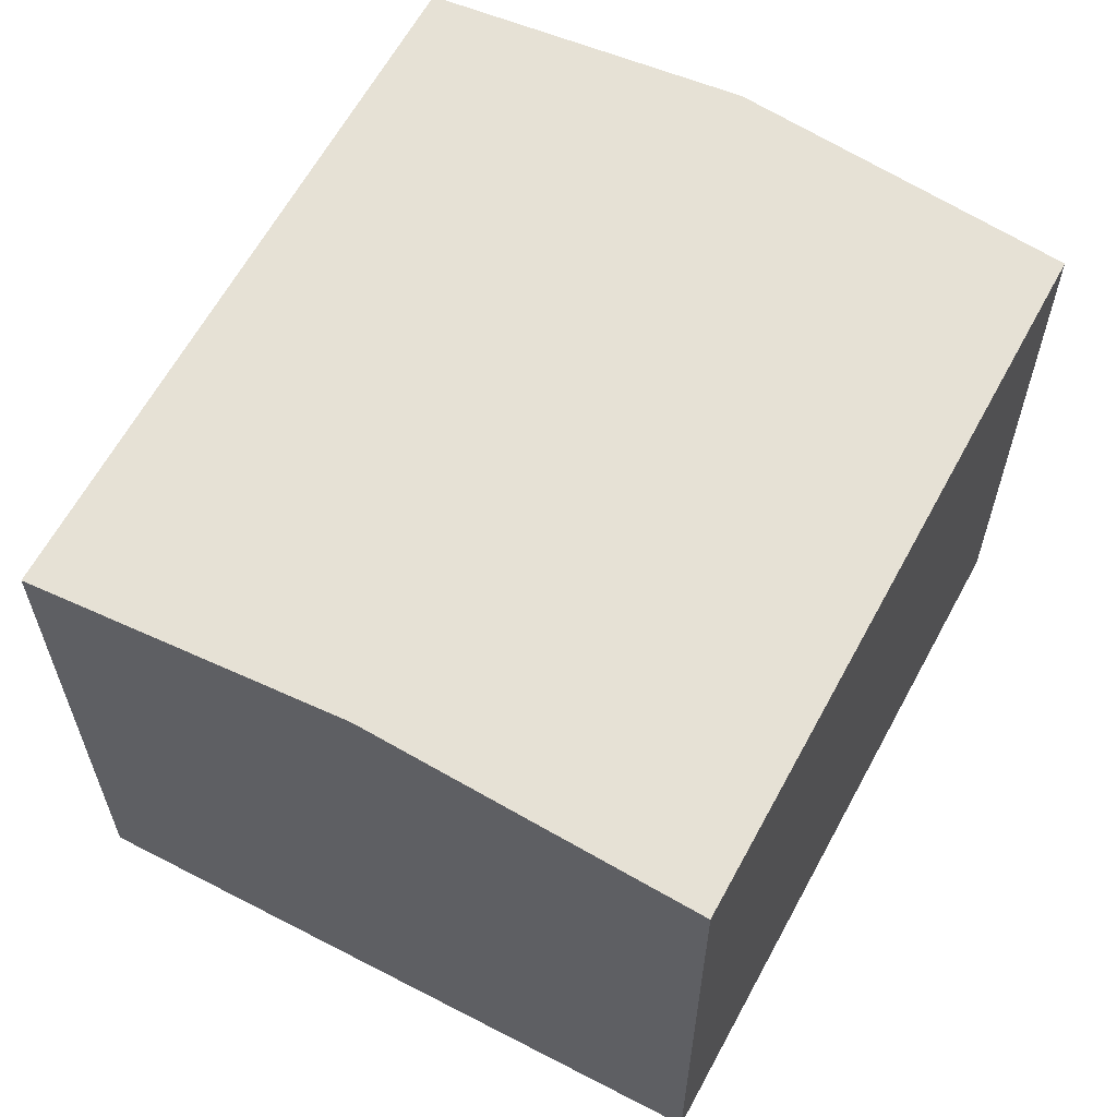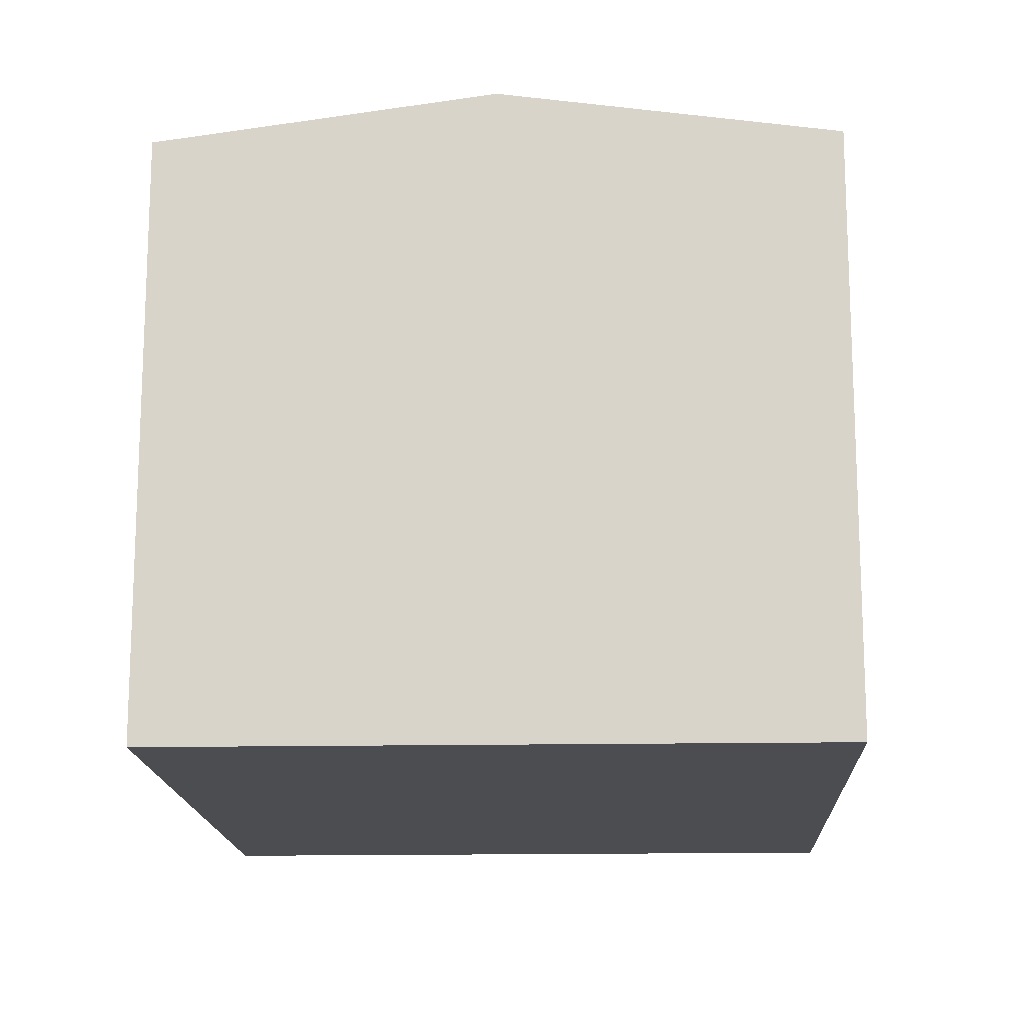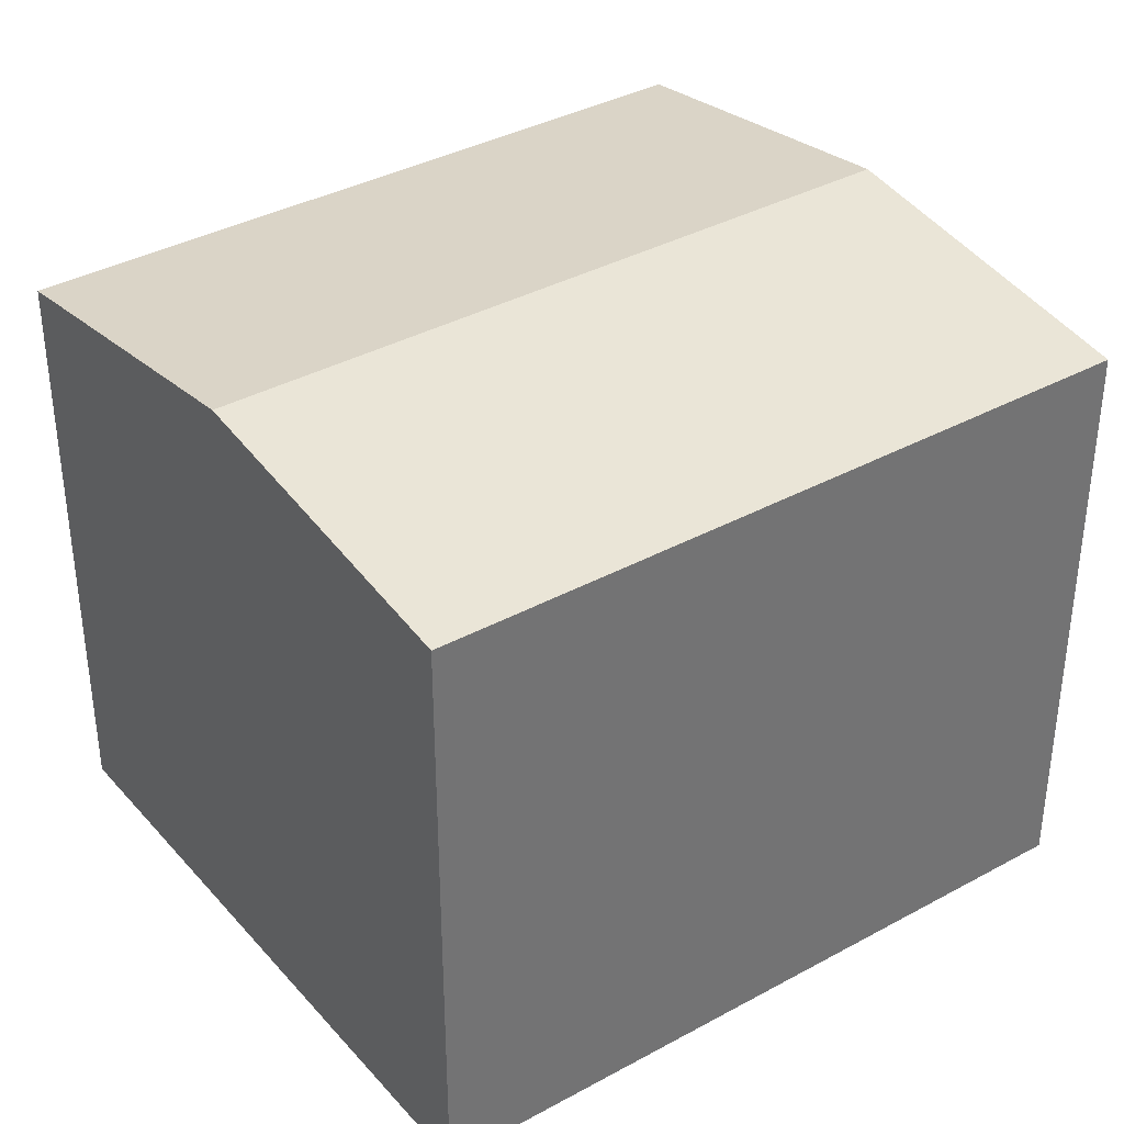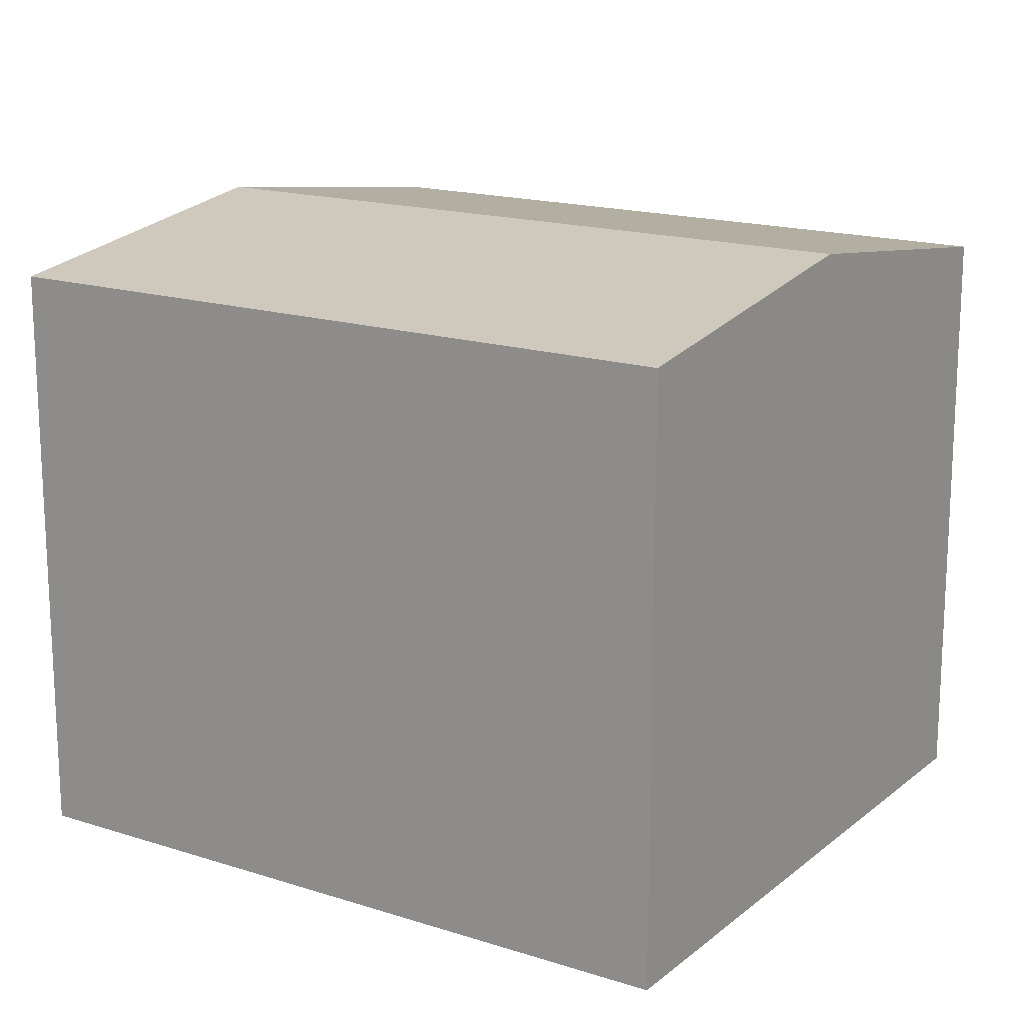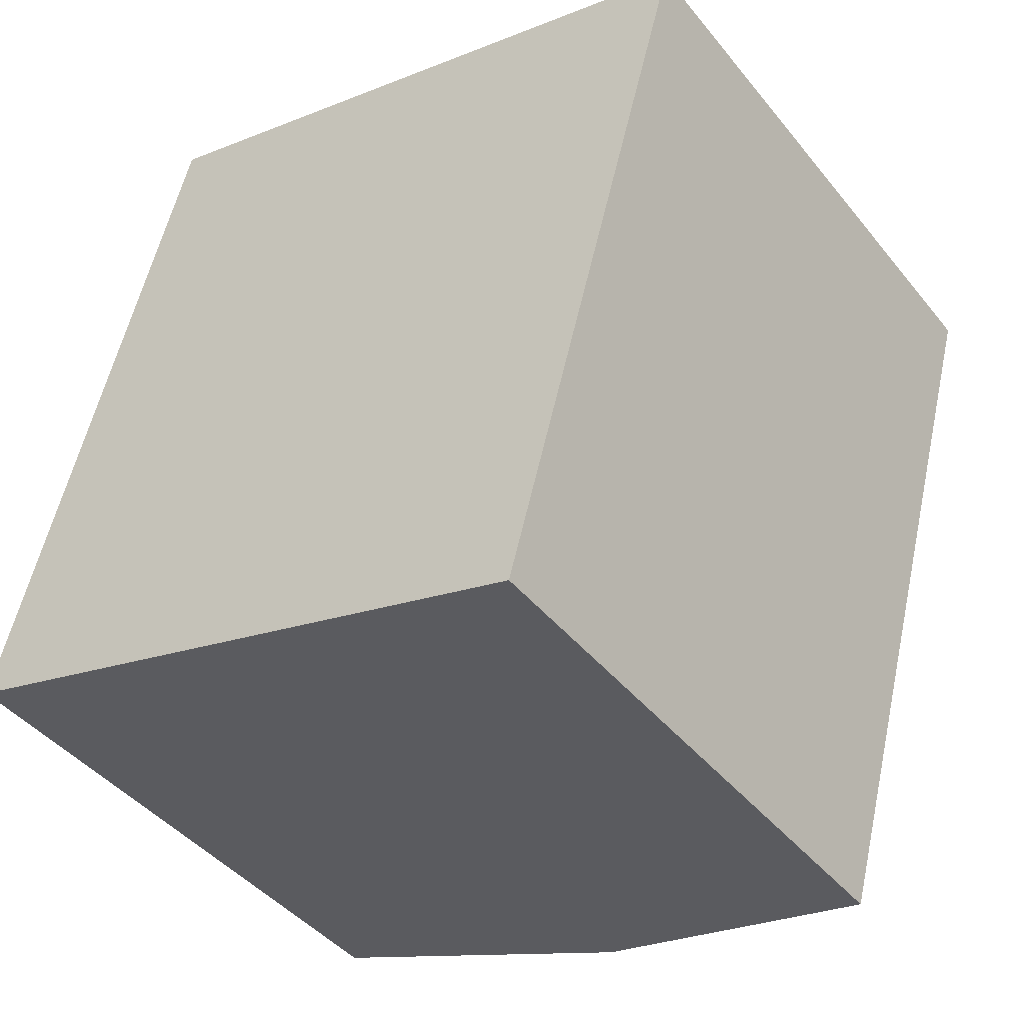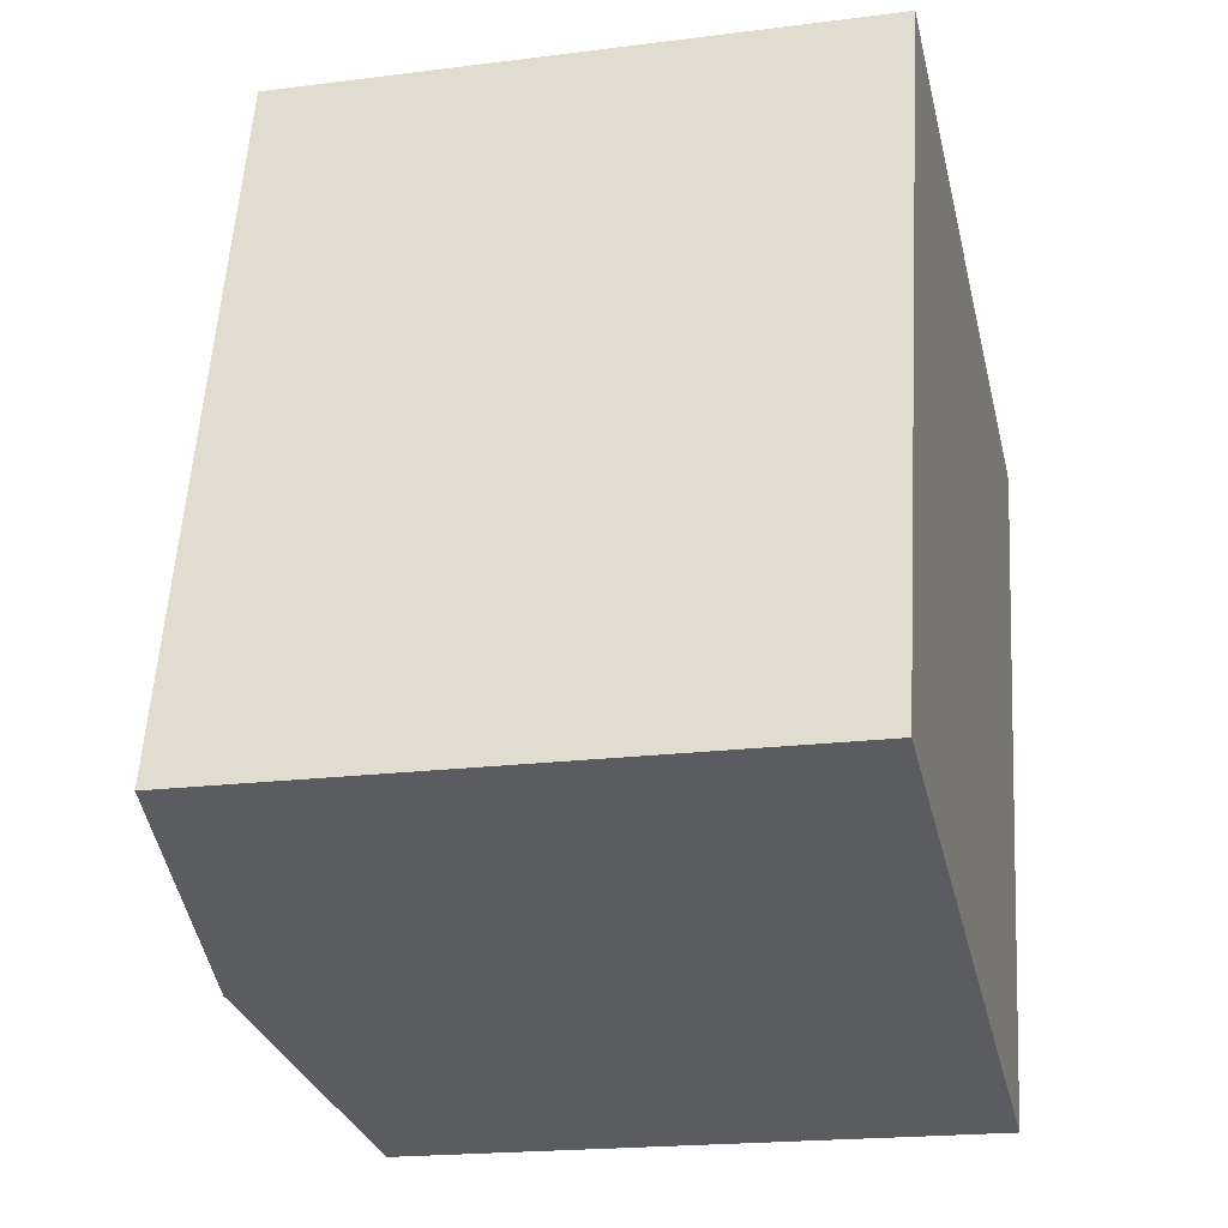
<metadata>
{"format":"obj","ext":"obj","renderer":"f3d","projection":"perspective","resolution":1024,"background":"white","views":[{"elev":62.1,"azim":-136.7,"up":"+Y"},{"elev":-15.6,"azim":-162.3,"up":"+Y"},{"elev":36.7,"azim":-110.3,"up":"+Y"},{"elev":16.8,"azim":138.3,"up":"+Y"},{"elev":-42.9,"azim":35.6,"up":"+Z"},{"elev":-19.4,"azim":-76.5,"up":"+Z"}]}
</metadata>
<code>
v  4.703 9.353 -1.304
v  12.24 8.687 7.726
v  9.421 8.687 -2.611
v  7.517 9.353 9.017
v  0 8.689 5.32e-16
v  2.769 8.684 10.31
v  9.421 1.599e-16 -2.611
v  0 0 0
v  4.703 7.985e-17 -1.304
v  2.769 -6.315e-16 10.31
v  12.24 -4.731e-16 7.726
v  7.517 -5.521e-16 9.017
g defaultobject
f 1 2 3
f 2 1 4
f 5 4 1
f 4 5 6
f 7 1 3
f 1 7 5
f 5 7 8
f 8 7 9
f 8 6 5
f 6 8 10
f 10 4 6
f 4 10 2
f 2 10 11
f 11 10 12
f 11 3 2
f 3 11 7
f 9 10 8
f 10 9 7
f 10 7 11
f 10 11 12

</code>
